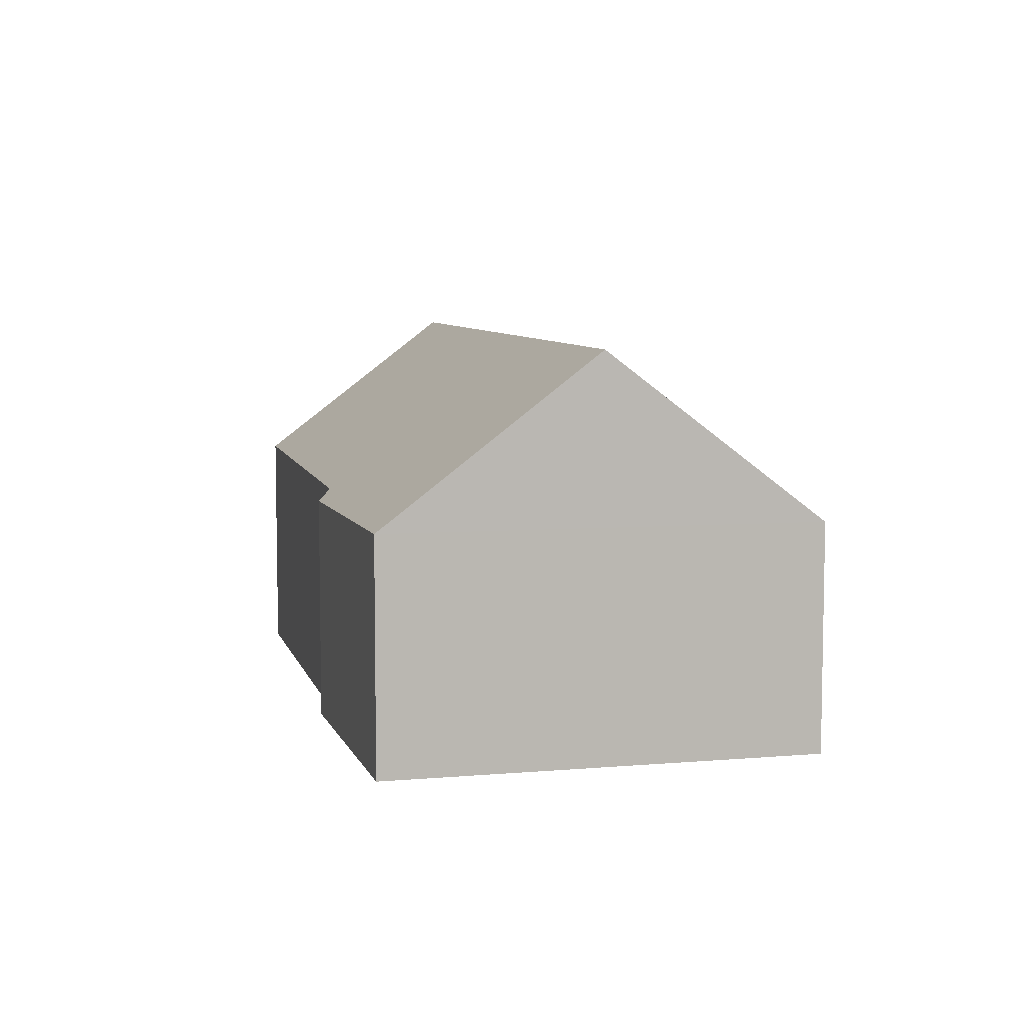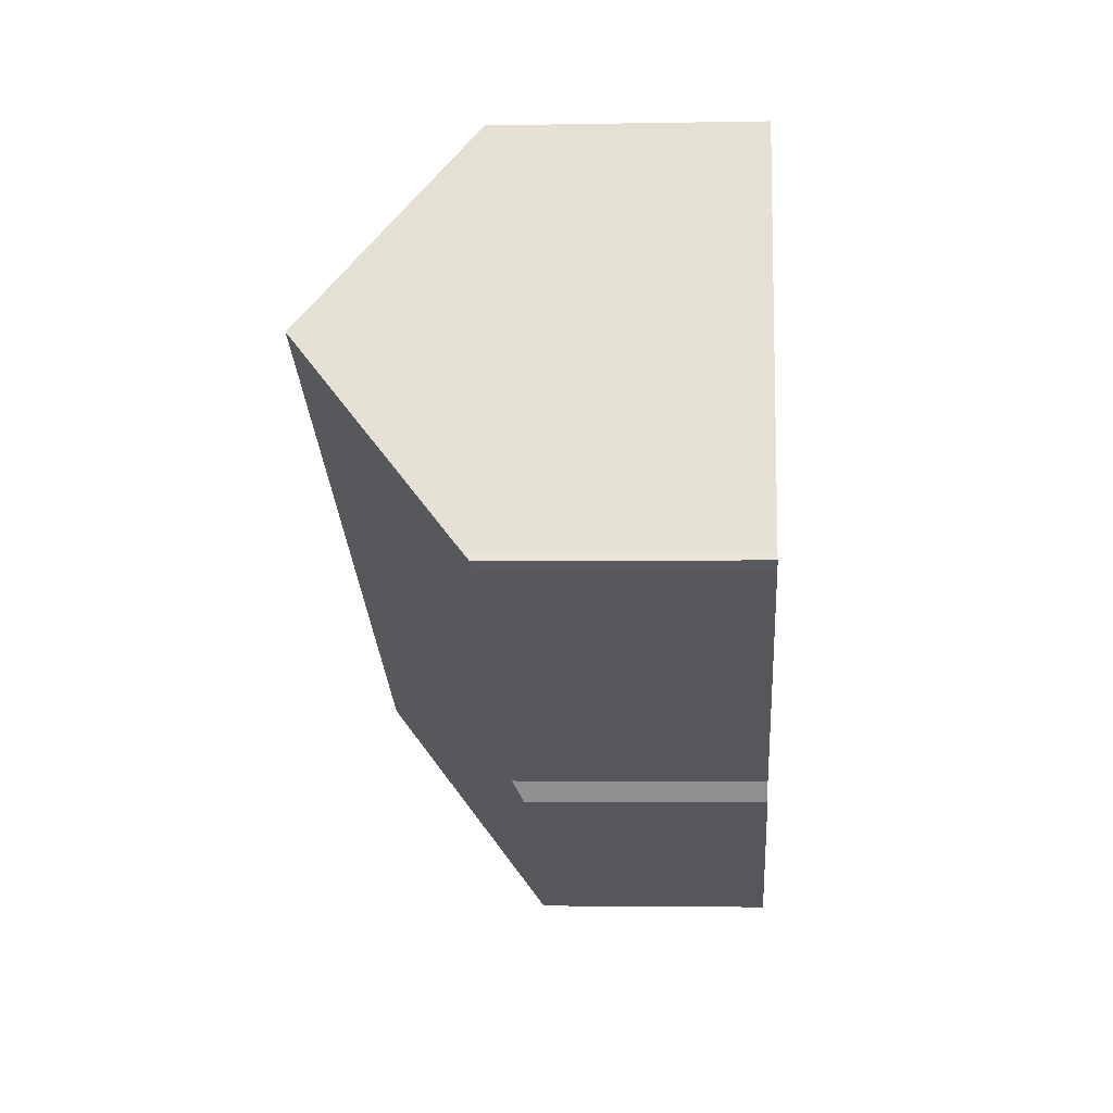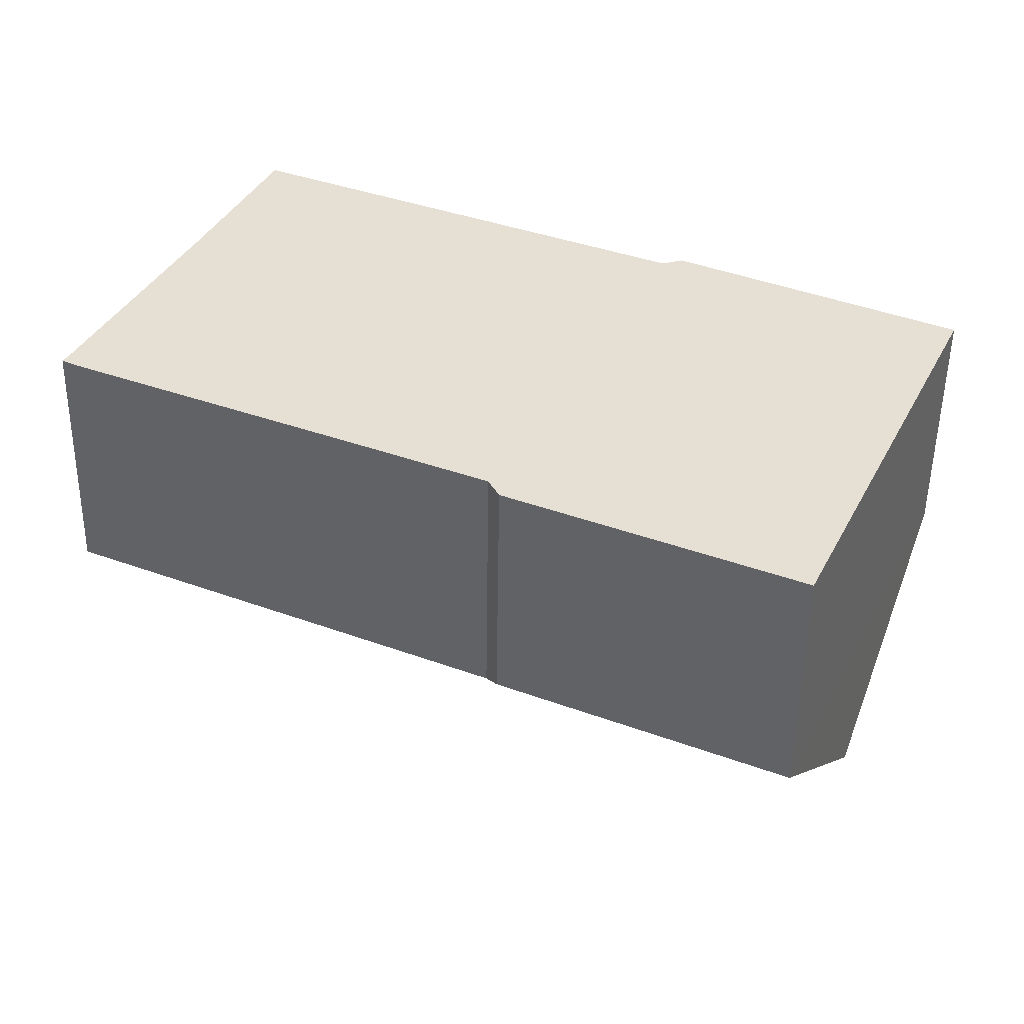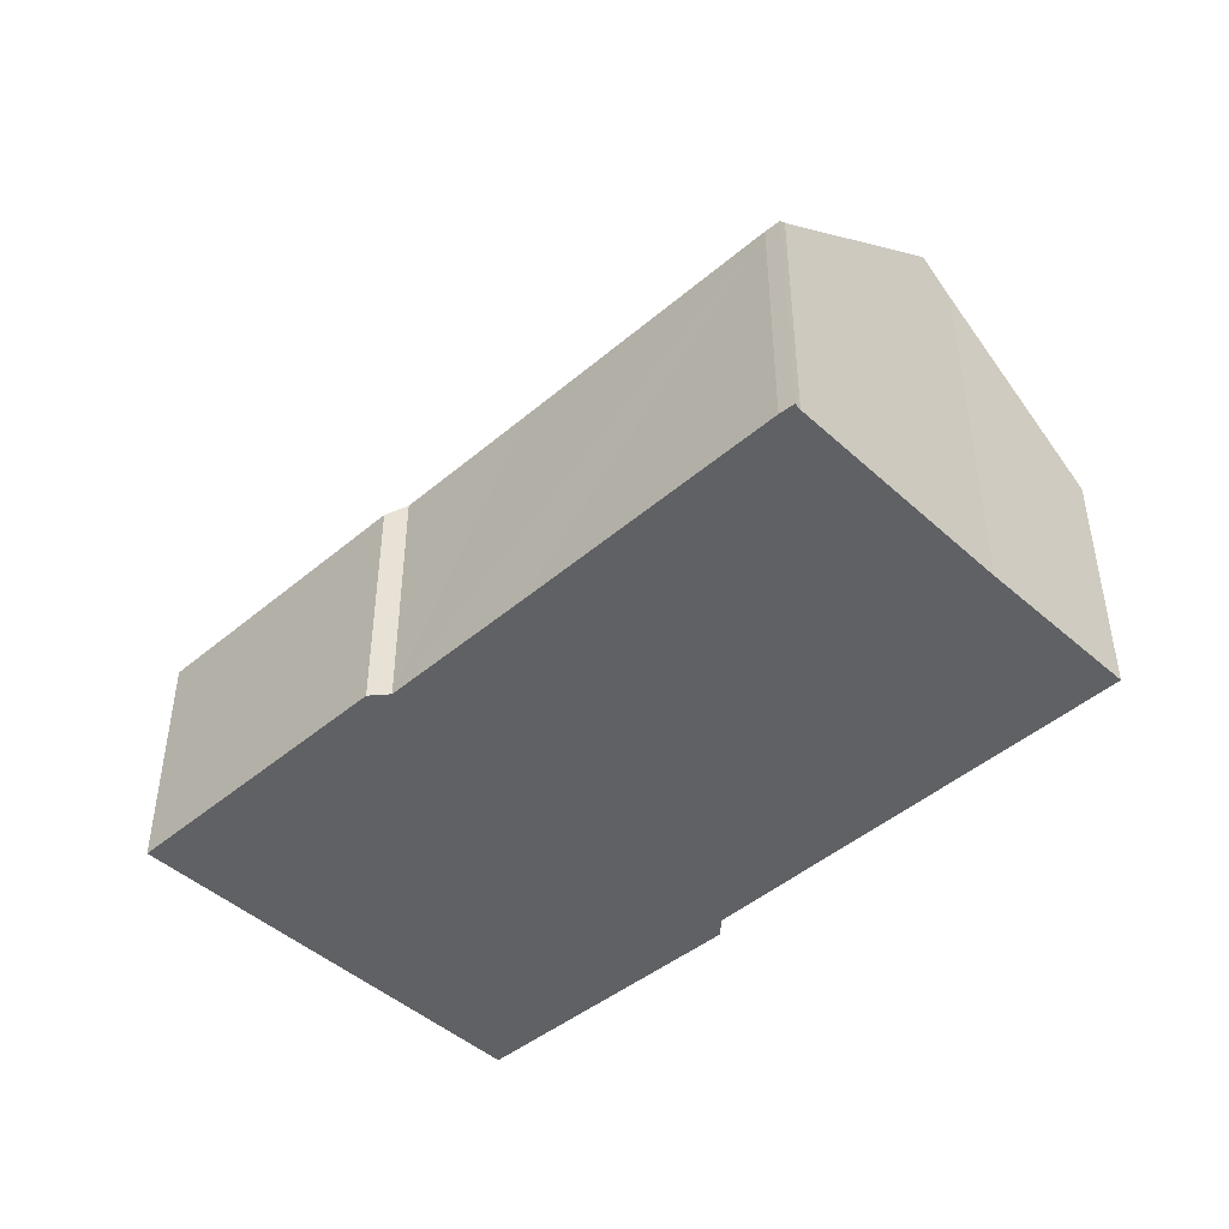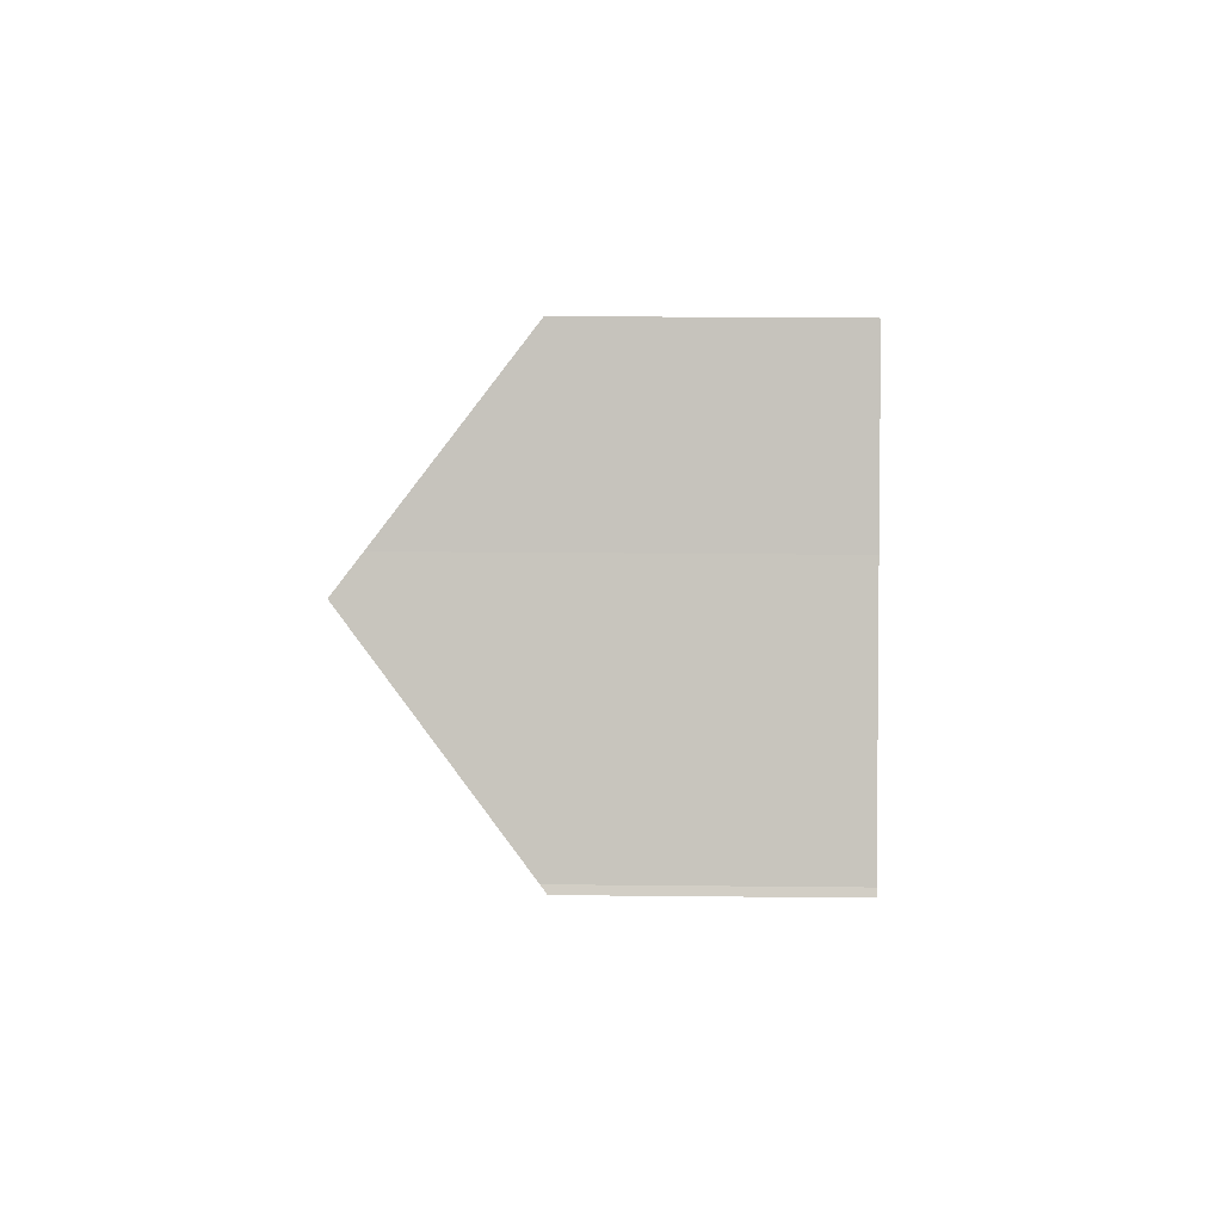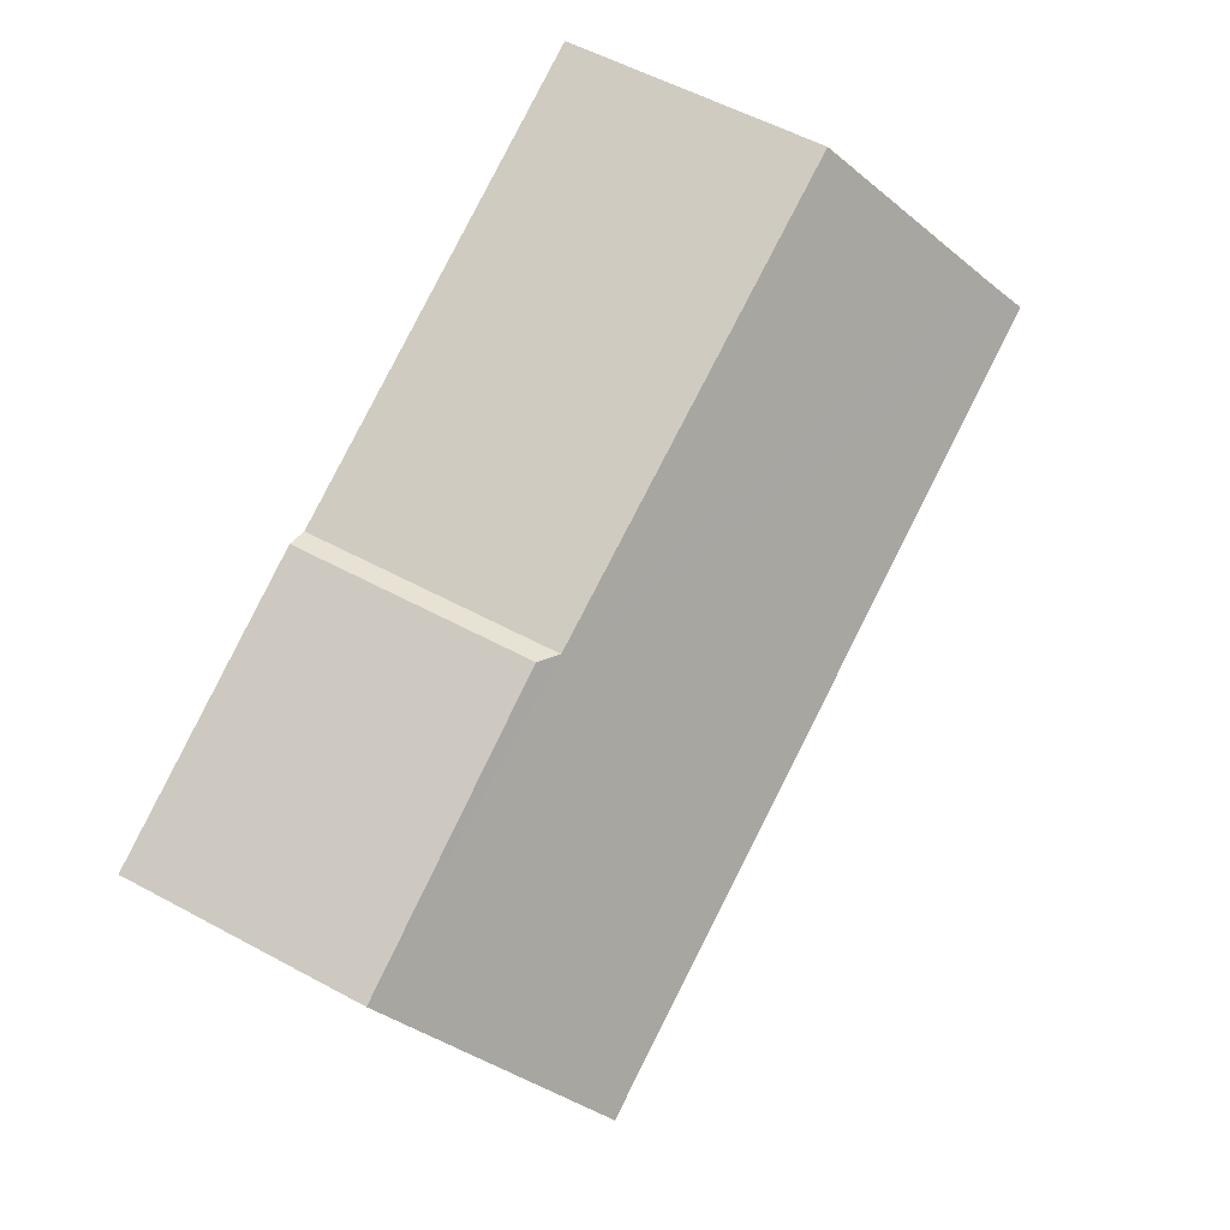
<metadata>
{"format":"obj","ext":"obj","renderer":"f3d","projection":"perspective","resolution":1024,"background":"white","views":[{"elev":7.2,"azim":100.4,"up":"+Y"},{"elev":-2.8,"azim":-86.2,"up":"+Z"},{"elev":-52.2,"azim":-0.8,"up":"+Z"},{"elev":-45.7,"azim":-111.4,"up":"+Y"},{"elev":24.6,"azim":-89.0,"up":"+Z"},{"elev":55.2,"azim":119.8,"up":"+Z"}]}
</metadata>
<code>
v  15.69 4.149 1.298
v  10.6 4.277 3.447
v  10.96 4.084 3.564
v  1.877 6.651 4.001
v  3.113 4.343 6.789
v  1.617 7.119 3.441
v  14.06 7.119 -2.272
v  0.073 4.343 0.115
v  0.249 4.226 -0.136
v  0 4.241 2.597e-16
v  4.845 4.266 -2.188
v  7.411 4.279 -3.346
v  7.588 4.091 -3.701
v  12.41 4.102 -5.899
v  12.41 3.612e-16 -5.899
v  7.588 2.266e-16 -3.701
v  7.411 2.049e-16 -3.346
v  4.845 1.34e-16 -2.188
v  0.249 8.328e-18 -0.136
v  0 0 0
v  0.073 -7.042e-18 0.115
v  1.877 -2.45e-16 4.001
v  1.617 -2.107e-16 3.441
v  3.113 -4.157e-16 6.789
v  10.6 -2.111e-16 3.447
v  15.69 -7.948e-17 1.298
v  10.96 -2.182e-16 3.564
v  14.06 1.391e-16 -2.272
g defaultobject
f 1 2 3
f 2 4 5
f 4 2 6
f 6 2 7
f 7 2 1
f 8 9 10
f 9 8 6
f 9 6 11
f 11 6 7
f 11 7 12
f 12 7 13
f 13 7 14
f 15 13 14
f 13 15 16
f 13 17 12
f 17 13 16
f 17 11 12
f 11 17 9
f 9 17 18
f 9 18 19
f 9 20 10
f 20 9 19
f 10 21 8
f 21 10 20
f 21 6 8
f 6 21 4
f 4 21 22
f 22 21 23
f 22 5 4
f 5 22 24
f 24 2 5
f 2 24 25
f 3 26 1
f 26 3 27
f 25 3 2
f 3 25 27
f 1 14 7
f 14 1 15
f 15 1 28
f 28 1 26
f 27 28 26
f 28 27 15
f 15 27 25
f 15 25 24
f 15 24 16
f 16 24 17
f 17 24 18
f 18 24 22
f 18 22 19
f 19 22 23
f 19 23 21
f 19 21 20

</code>
